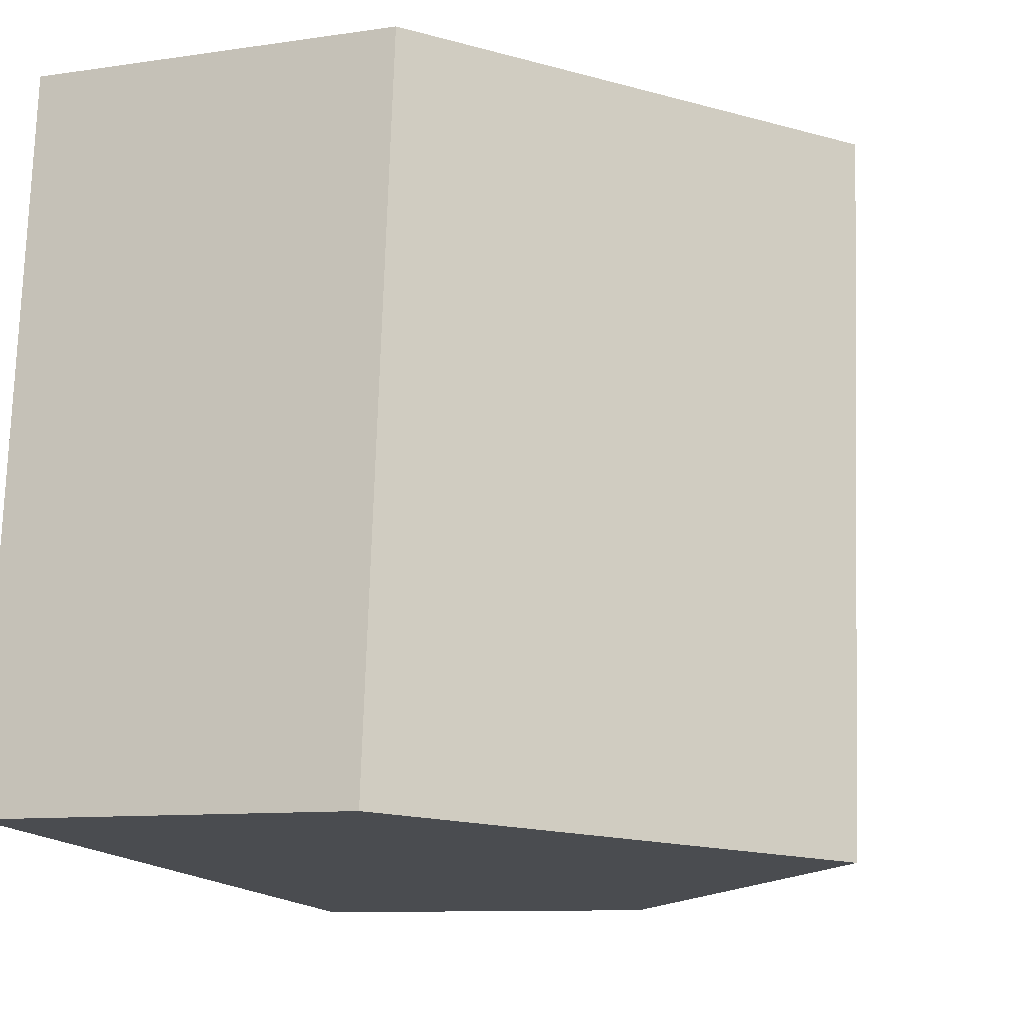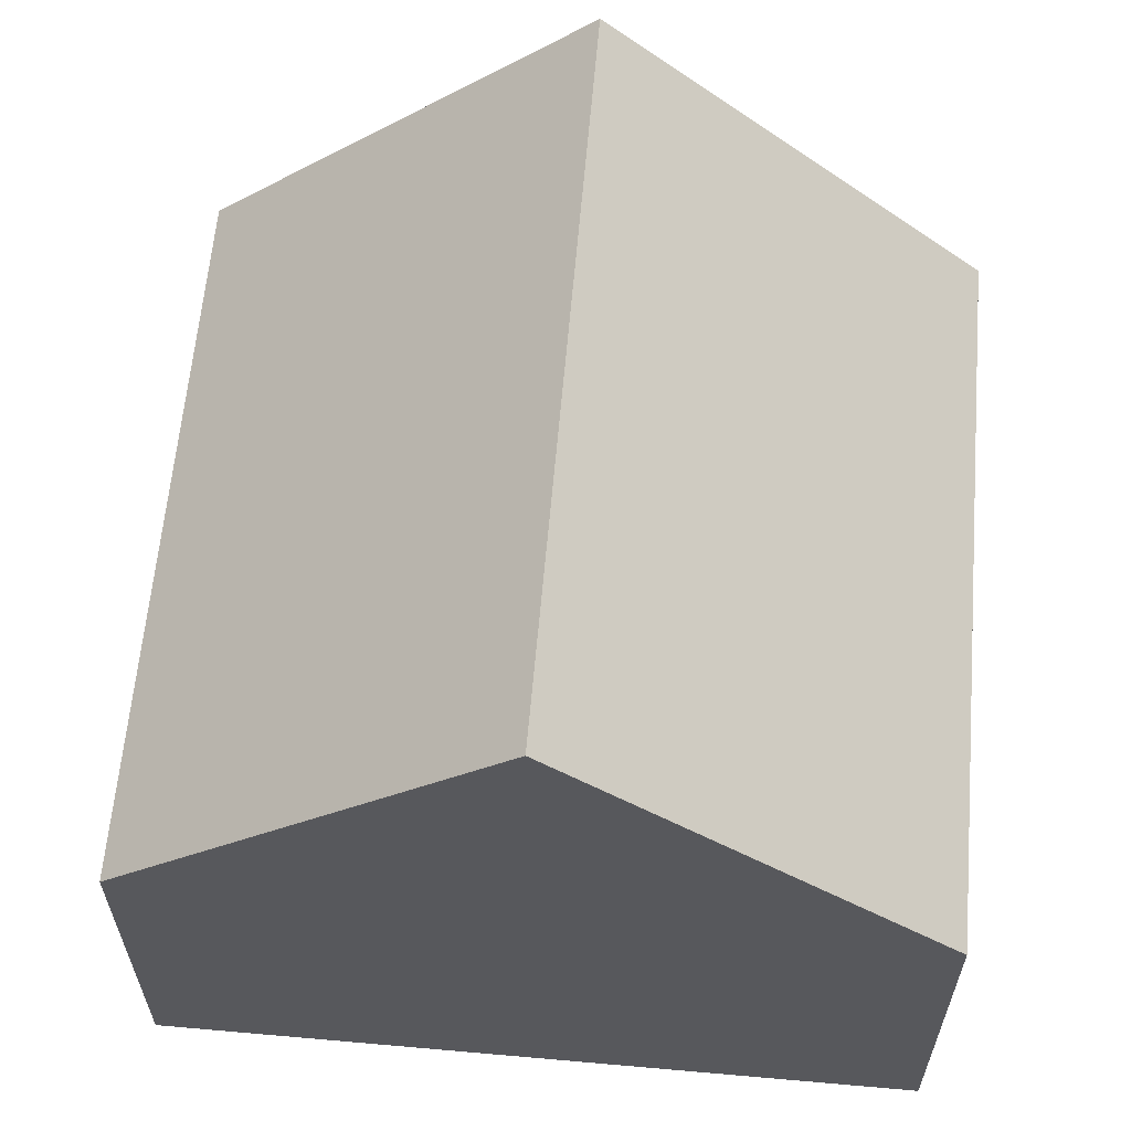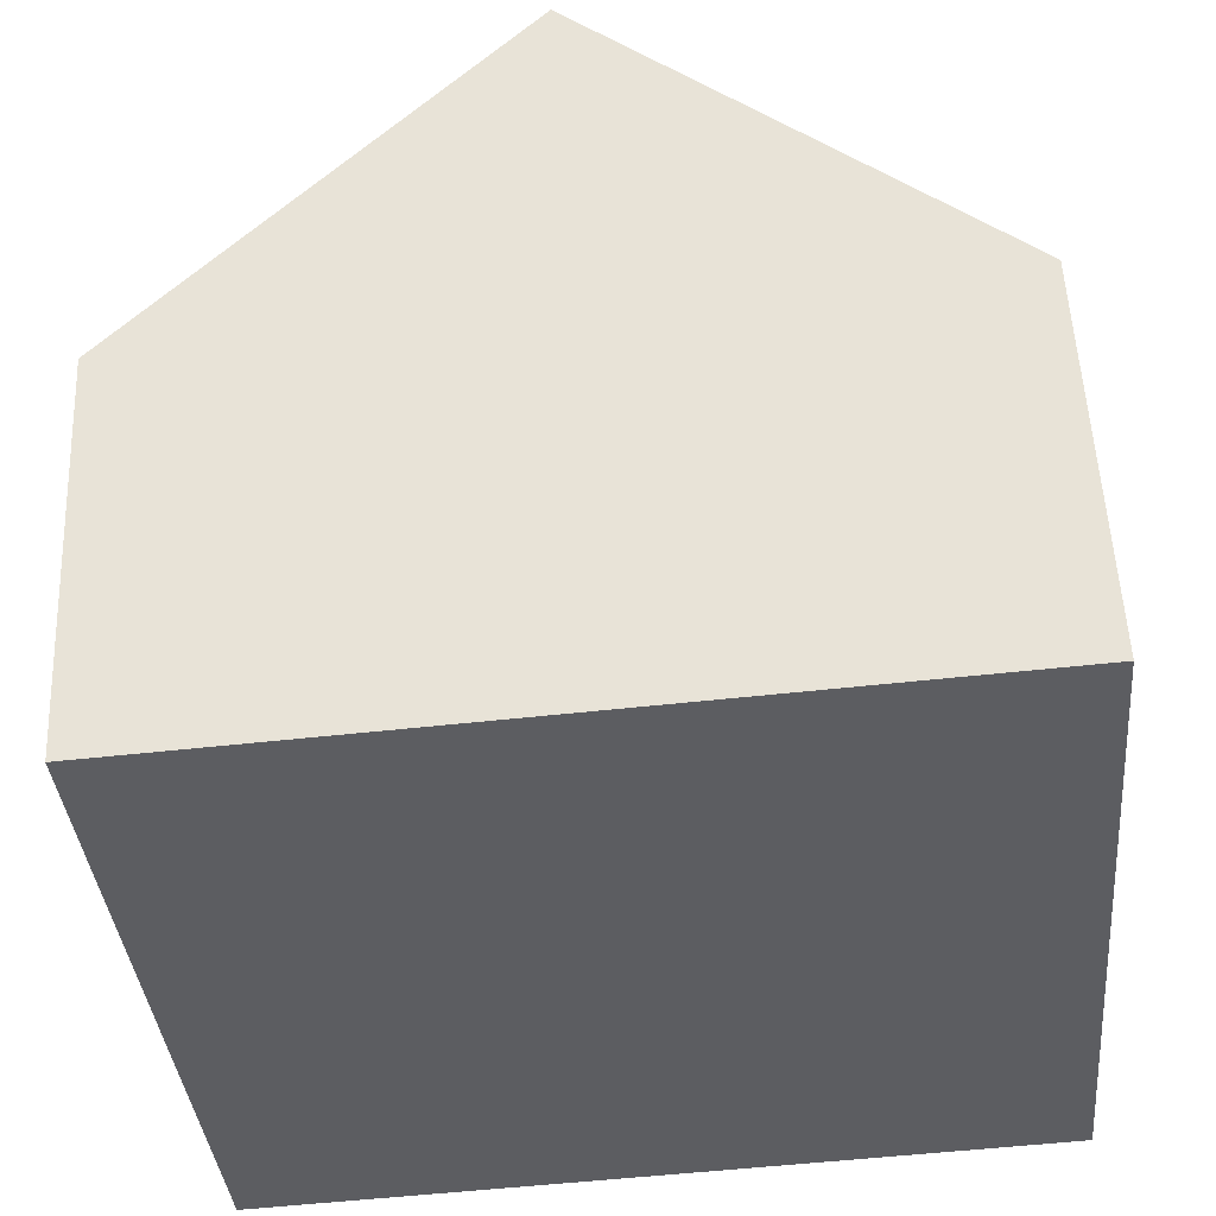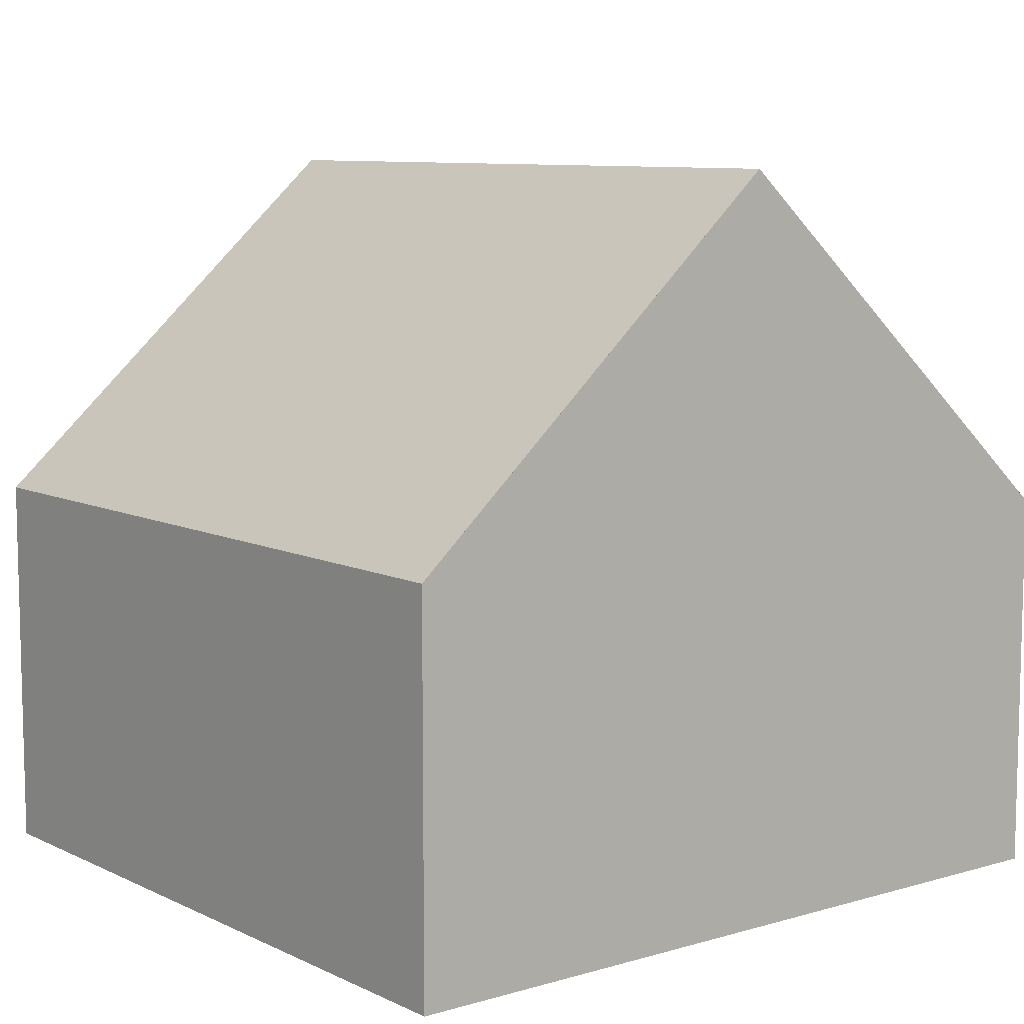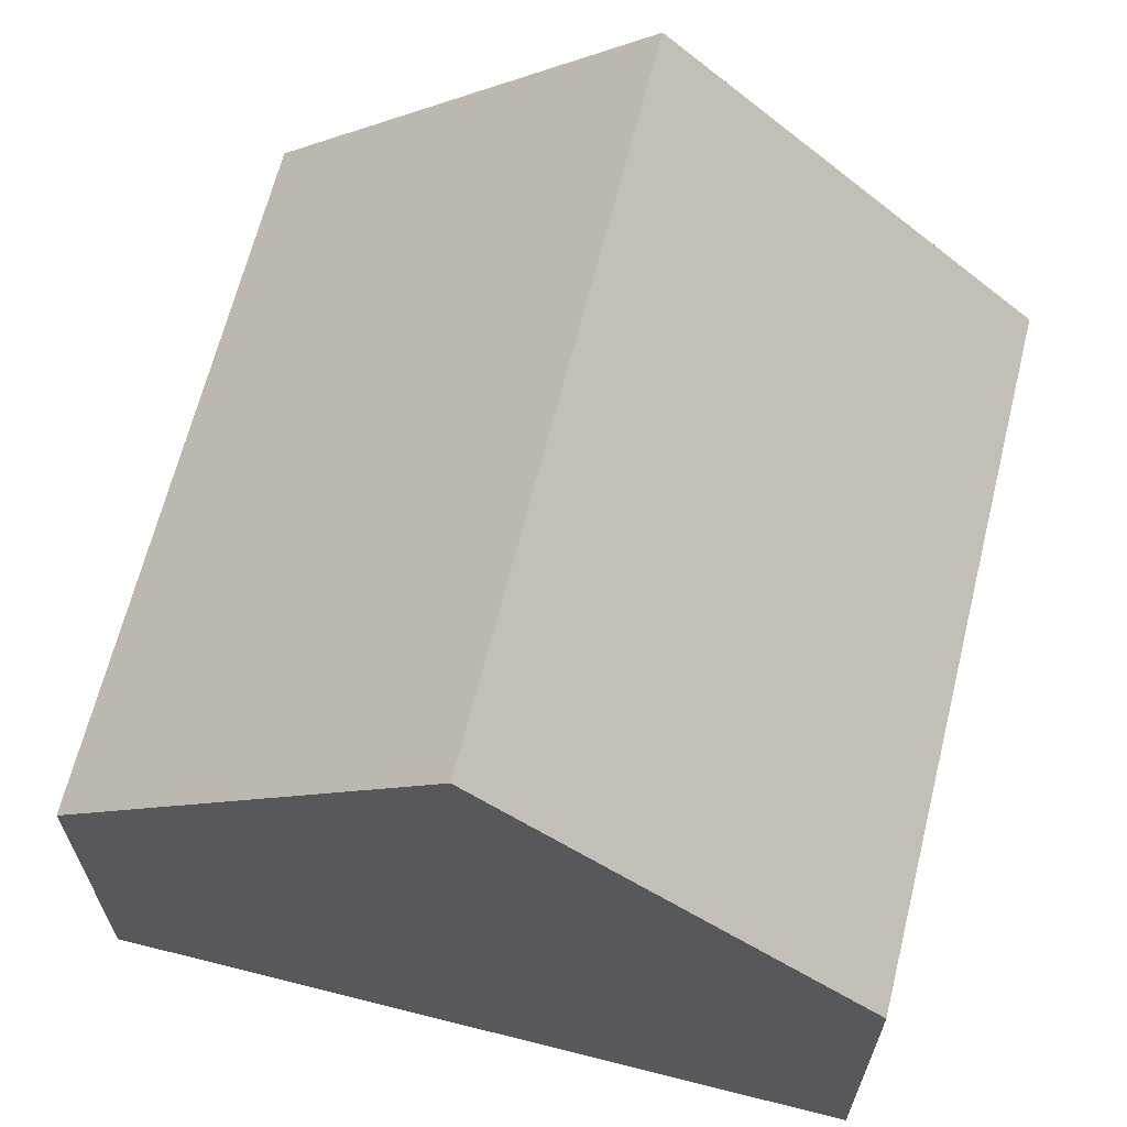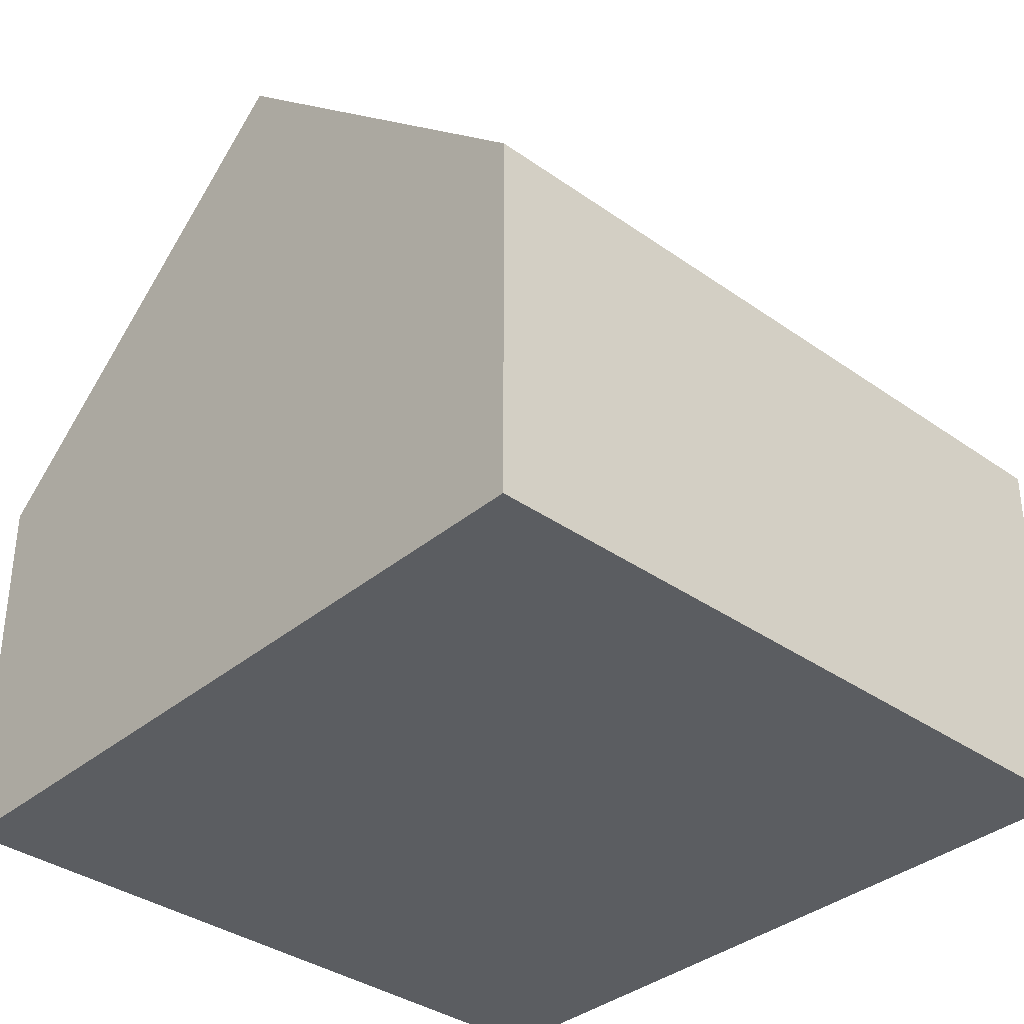
<metadata>
{"format":"obj","ext":"obj","renderer":"f3d","projection":"perspective","resolution":1024,"background":"white","views":[{"elev":-9.9,"azim":111.1,"up":"+Z"},{"elev":61.4,"azim":179.8,"up":"+Y"},{"elev":53.1,"azim":-2.5,"up":"+Z"},{"elev":8.8,"azim":-43.7,"up":"+Y"},{"elev":65.3,"azim":-171.1,"up":"+Y"},{"elev":-35.6,"azim":41.9,"up":"+Y"}]}
</metadata>
<code>
v  5.504 10.43 0.55
v  11.94 5.492 -9.403
v  6.434 10.43 -9.917
v  11.01 5.492 1.101
v  0 5.492 3.363e-16
v  2.625 7.014 -10.27
v  0.927 5.492 -10.43
v  0.69 6.111 0.069
v  0 0 0
v  0.69 -4.225e-18 0.069
v  5.504 -3.368e-17 0.55
v  11.01 -6.742e-17 1.101
v  11.94 5.758e-16 -9.403
v  6.434 6.072e-16 -9.917
v  2.625 6.29e-16 -10.27
v  0.927 6.387e-16 -10.43
g defaultobject
f 1 2 3
f 2 1 4
f 5 6 7
f 6 5 3
f 3 5 1
f 1 5 8
f 9 8 5
f 8 9 1
f 1 9 4
f 4 9 10
f 4 10 11
f 4 11 12
f 12 2 4
f 2 12 13
f 13 3 2
f 3 13 6
f 6 13 14
f 6 14 7
f 7 14 15
f 7 15 16
f 16 5 7
f 5 16 9
f 11 13 12
f 13 11 10
f 13 10 9
f 13 9 16
f 13 16 14
f 14 16 15

</code>
